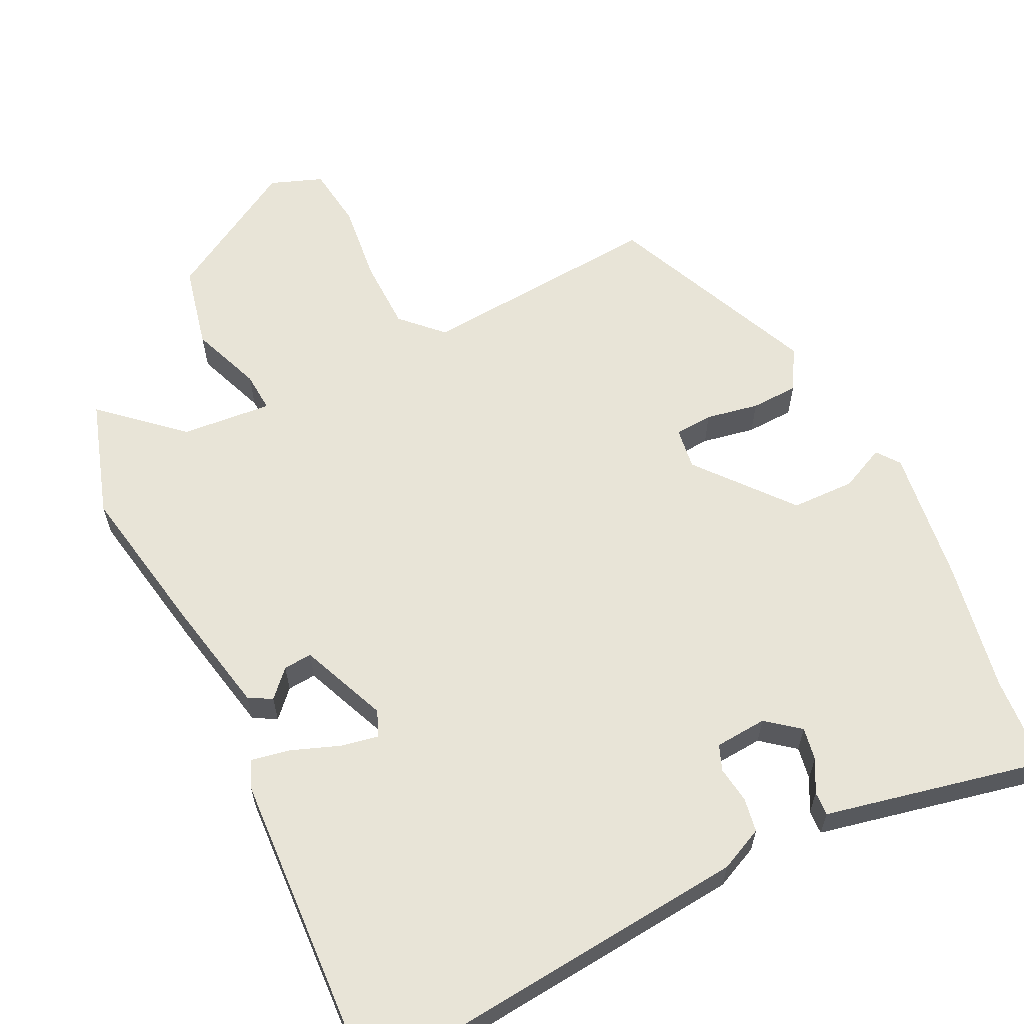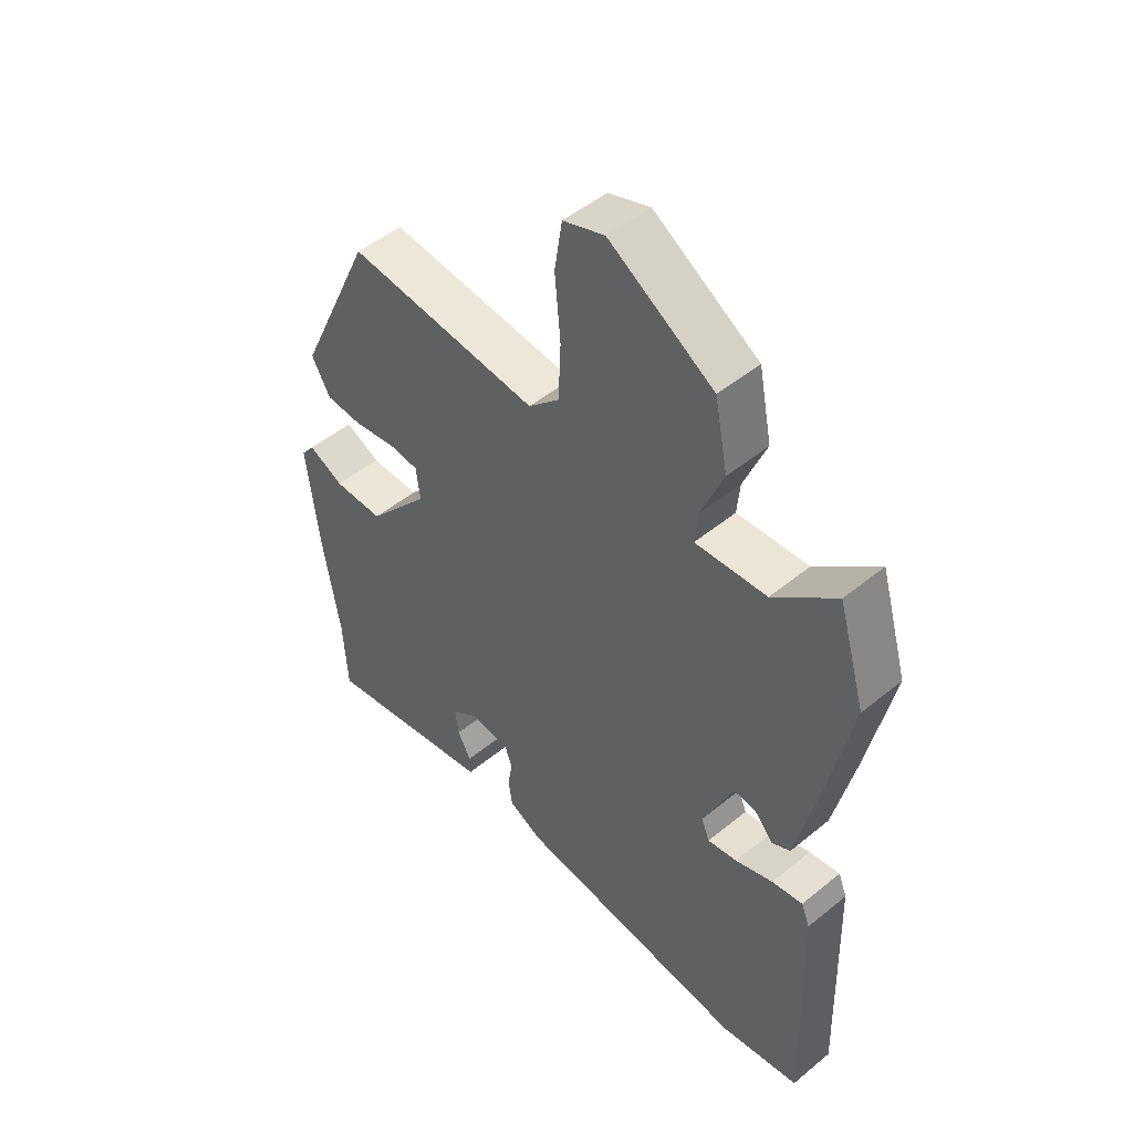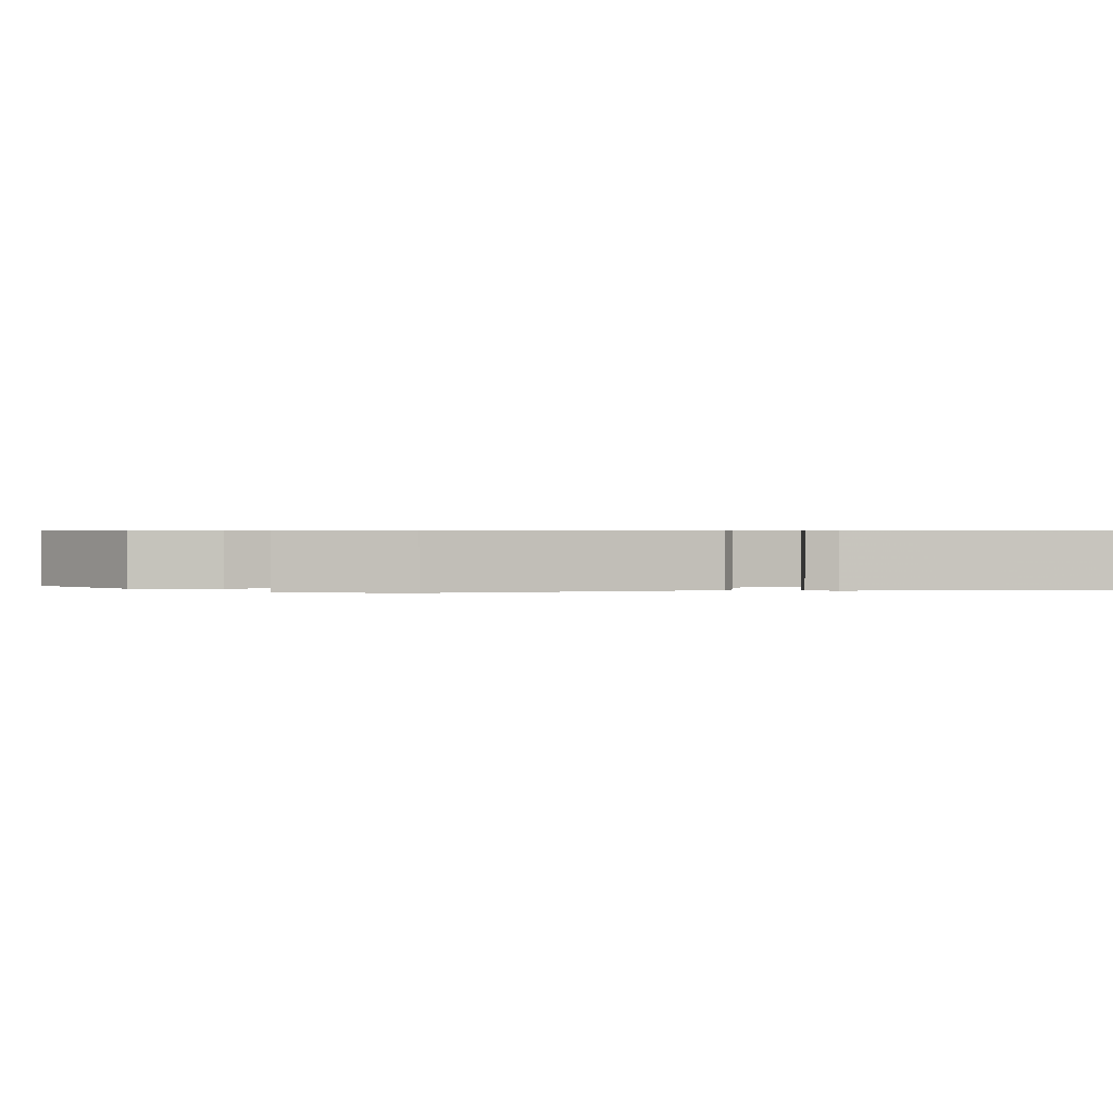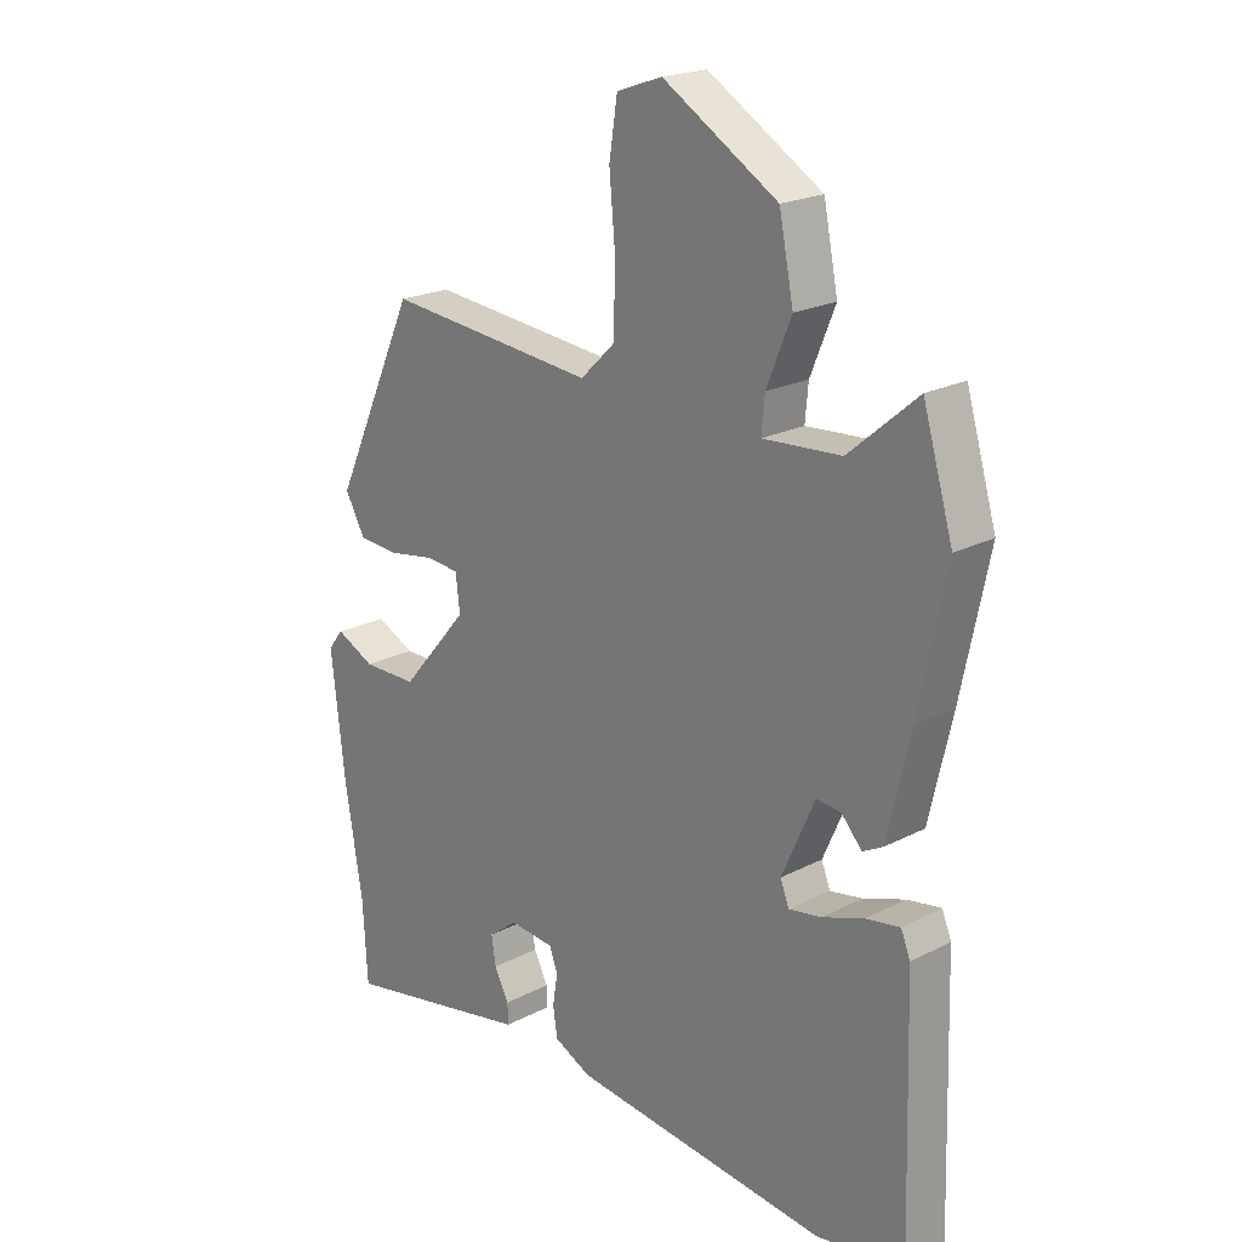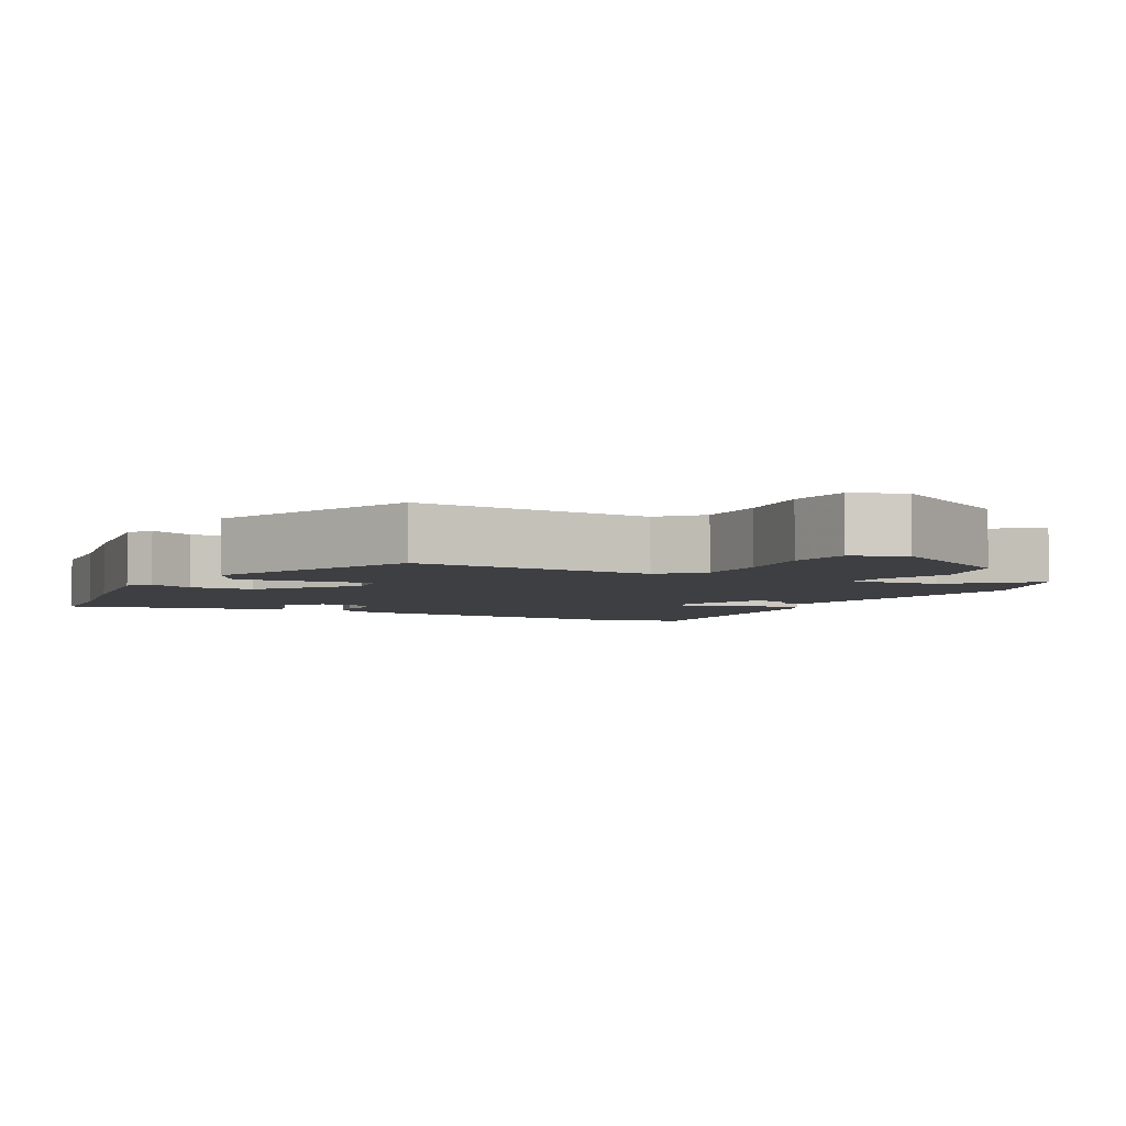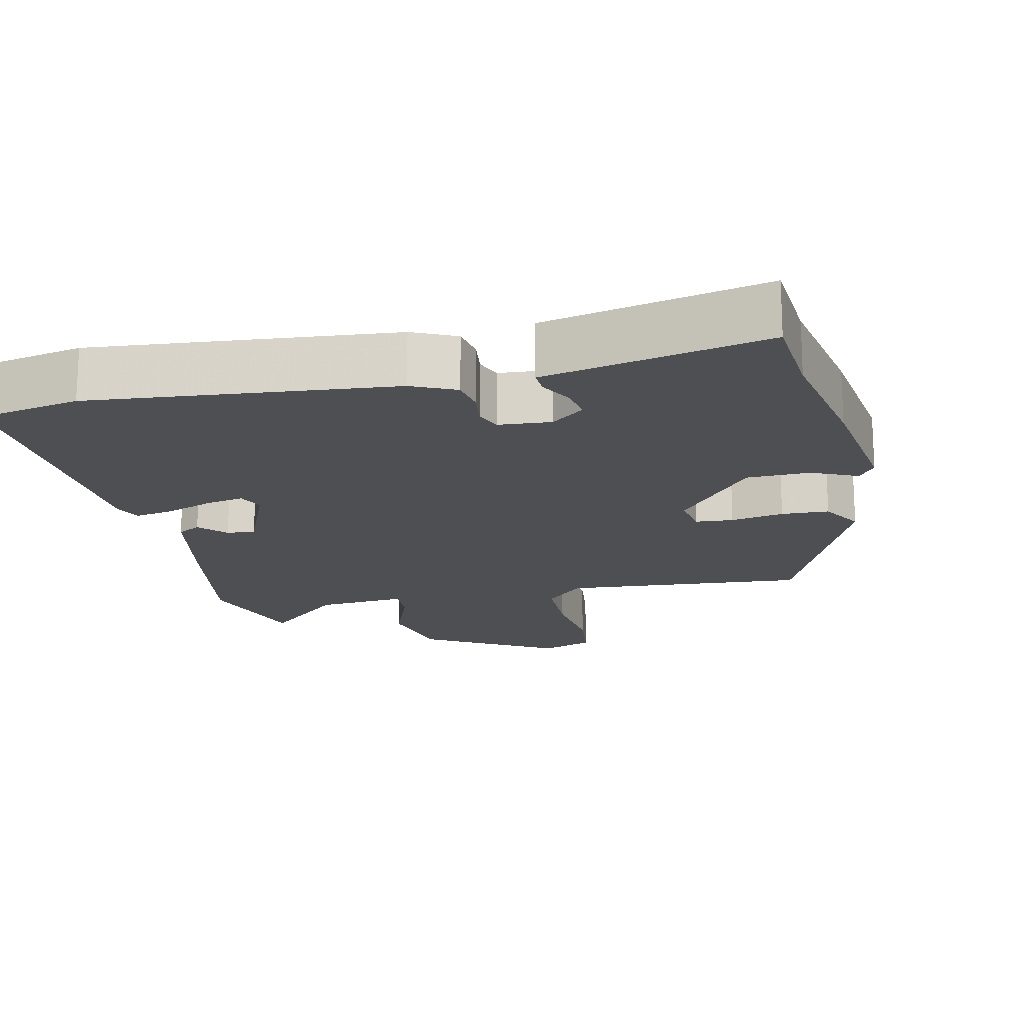
<metadata>
{"format":"obj","ext":"obj","renderer":"f3d","projection":"perspective","resolution":1024,"background":"white","views":[{"elev":61.3,"azim":155.2,"up":"+Y"},{"elev":49.3,"azim":47.8,"up":"+Z"},{"elev":0.6,"azim":81.5,"up":"+Y"},{"elev":20.9,"azim":46.9,"up":"+Z"},{"elev":-4.3,"azim":-25.8,"up":"+Y"},{"elev":-17.5,"azim":-166.0,"up":"+Y"}]}
</metadata>
<code>
v -0.375 0.07 0.496
v -0.042 0.07 0.462
v 0.012 0.07 0.514
v 0.016 0.07 0.612
v 0.006 0.07 0.722
v 0.019 0.07 0.807
v 0.091 0.07 0.832
v 0.273 0.07 0.72
v 0.296 0.07 0.605
v 0.257 0.07 0.509
v 0.252 0.07 0.454
v 0.376 0.07 0.462
v 0.484 0.07 0.555
v 0.532 0.07 0.392
v 0.489 0.07 0.183
v 0.453 0.07 0.025
v 0.421 0.07 0.008
v 0.388 0.07 0.045
v 0.349 0.07 0.049
v 0.297 0.07 -0.069
v 0.311 0.07 -0.105
v 0.363 0.07 -0.096
v 0.429 0.07 -0.073
v 0.483 0.07 -0.064
v 0.498 0.07 -0.101
v 0.51 0.07 -0.498
v 0.371 0.07 -0.522
v -0.038 0.07 -0.474
v -0.097 0.07 -0.445
v -0.104 0.07 -0.398
v -0.096 0.07 -0.348
v -0.109 0.07 -0.313
v -0.18 0.07 -0.306
v -0.226 0.07 -0.341
v -0.219 0.07 -0.386
v -0.196 0.07 -0.431
v -0.195 0.07 -0.464
v -0.253 0.07 -0.475
v -0.499 0.07 -0.522
v -0.506 0.07 -0.394
v -0.535 0.07 -0.214
v -0.556 0.07 -0.027
v -0.532 0.07 0.004
v -0.471 0.07 -0.026
v -0.384 0.07 -0.026
v -0.277 0.07 0.099
v -0.284 0.07 0.156
v -0.336 0.07 0.161
v -0.409 0.07 0.149
v -0.474 0.07 0.153
v -0.506 0.07 0.211
v -0.375 0 0.496
v -0.042 0 0.462
v 0.012 0 0.514
v 0.016 0 0.612
v 0.006 0 0.722
v 0.019 0 0.807
v 0.091 0 0.832
v 0.273 0 0.72
v 0.296 0 0.605
v 0.257 0 0.509
v 0.252 0 0.454
v 0.376 0 0.462
v 0.484 0 0.555
v 0.532 0 0.392
v 0.489 0 0.183
v 0.453 0 0.025
v 0.421 0 0.008
v 0.388 0 0.045
v 0.349 0 0.049
v 0.297 0 -0.069
v 0.311 0 -0.105
v 0.363 0 -0.096
v 0.429 0 -0.073
v 0.483 0 -0.064
v 0.498 0 -0.101
v 0.51 0 -0.498
v 0.371 0 -0.522
v -0.038 0 -0.474
v -0.097 0 -0.445
v -0.104 0 -0.398
v -0.096 0 -0.348
v -0.109 0 -0.313
v -0.18 0 -0.306
v -0.226 0 -0.341
v -0.219 0 -0.386
v -0.196 0 -0.431
v -0.195 0 -0.464
v -0.253 0 -0.475
v -0.499 0 -0.522
v -0.506 0 -0.394
v -0.535 0 -0.214
v -0.556 0 -0.027
v -0.532 0 0.004
v -0.471 0 -0.026
v -0.384 0 -0.026
v -0.277 0 0.099
v -0.284 0 0.156
v -0.336 0 0.161
v -0.409 0 0.149
v -0.474 0 0.153
v -0.506 0 0.211
f 51 1 2
f 50 51 2
f 49 50 2
f 48 49 2
f 47 48 2 3
f 46 47 3
f 42 43 44
f 41 42 44
f 40 41 44
f 40 44 45
f 39 40 45
f 38 39 45
f 35 36 37 38
f 34 35 38 45
f 33 34 45 46
f 29 30 31
f 28 29 31
f 27 28 31
f 26 27 31
f 25 26 31
f 24 25 31
f 23 24 31
f 22 23 31
f 21 22 31 32
f 33 46 3
f 32 33 3
f 21 32 3
f 20 21 3
f 16 17 18
f 15 16 18
f 14 15 18
f 13 14 18
f 12 13 18
f 11 12 18 19
f 8 9 10
f 7 8 10
f 6 7 10
f 5 6 10
f 4 5 10
f 4 10 11
f 11 19 20
f 4 11 20
f 3 4 20
f 53 52 102
f 53 102 101
f 53 101 100
f 53 100 99
f 54 53 99 98
f 54 98 97
f 95 94 93
f 95 93 92
f 95 92 91
f 96 95 91
f 96 91 90
f 96 90 89
f 89 88 87 86
f 96 89 86 85
f 97 96 85 84
f 82 81 80
f 82 80 79
f 82 79 78
f 82 78 77
f 82 77 76
f 82 76 75
f 82 75 74
f 82 74 73
f 83 82 73 72
f 54 97 84
f 54 84 83
f 54 83 72
f 54 72 71
f 69 68 67
f 69 67 66
f 69 66 65
f 69 65 64
f 69 64 63
f 70 69 63 62
f 61 60 59
f 61 59 58
f 61 58 57
f 61 57 56
f 61 56 55
f 62 61 55
f 71 70 62
f 71 62 55
f 71 55 54
f 1 52 53 2
f 2 53 54 3
f 3 54 55 4
f 4 55 56 5
f 5 56 57 6
f 6 57 58 7
f 7 58 59 8
f 8 59 60 9
f 9 60 61 10
f 10 61 62 11
f 11 62 63 12
f 12 63 64 13
f 13 64 65 14
f 14 65 66 15
f 15 66 67 16
f 16 67 68 17
f 17 68 69 18
f 18 69 70 19
f 19 70 71 20
f 20 71 72 21
f 21 72 73 22
f 22 73 74 23
f 23 74 75 24
f 24 75 76 25
f 25 76 77 26
f 26 77 78 27
f 27 78 79 28
f 28 79 80 29
f 29 80 81 30
f 30 81 82 31
f 31 82 83 32
f 32 83 84 33
f 33 84 85 34
f 34 85 86 35
f 35 86 87 36
f 36 87 88 37
f 37 88 89 38
f 38 89 90 39
f 39 90 91 40
f 40 91 92 41
f 41 92 93 42
f 42 93 94 43
f 43 94 95 44
f 44 95 96 45
f 45 96 97 46
f 46 97 98 47
f 47 98 99 48
f 48 99 100 49
f 49 100 101 50
f 50 101 102 51
f 51 102 52 1

</code>
